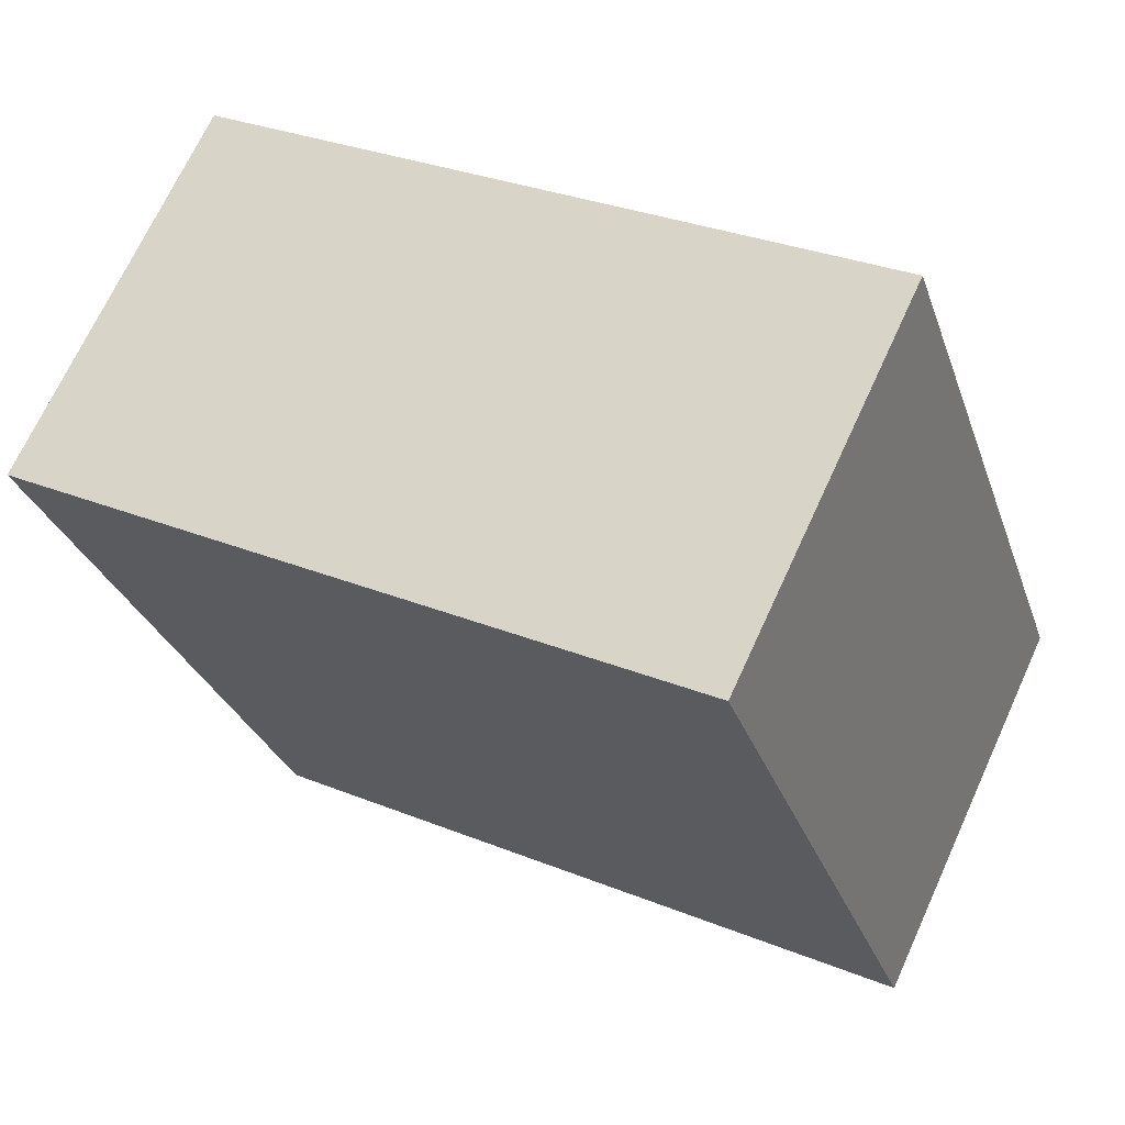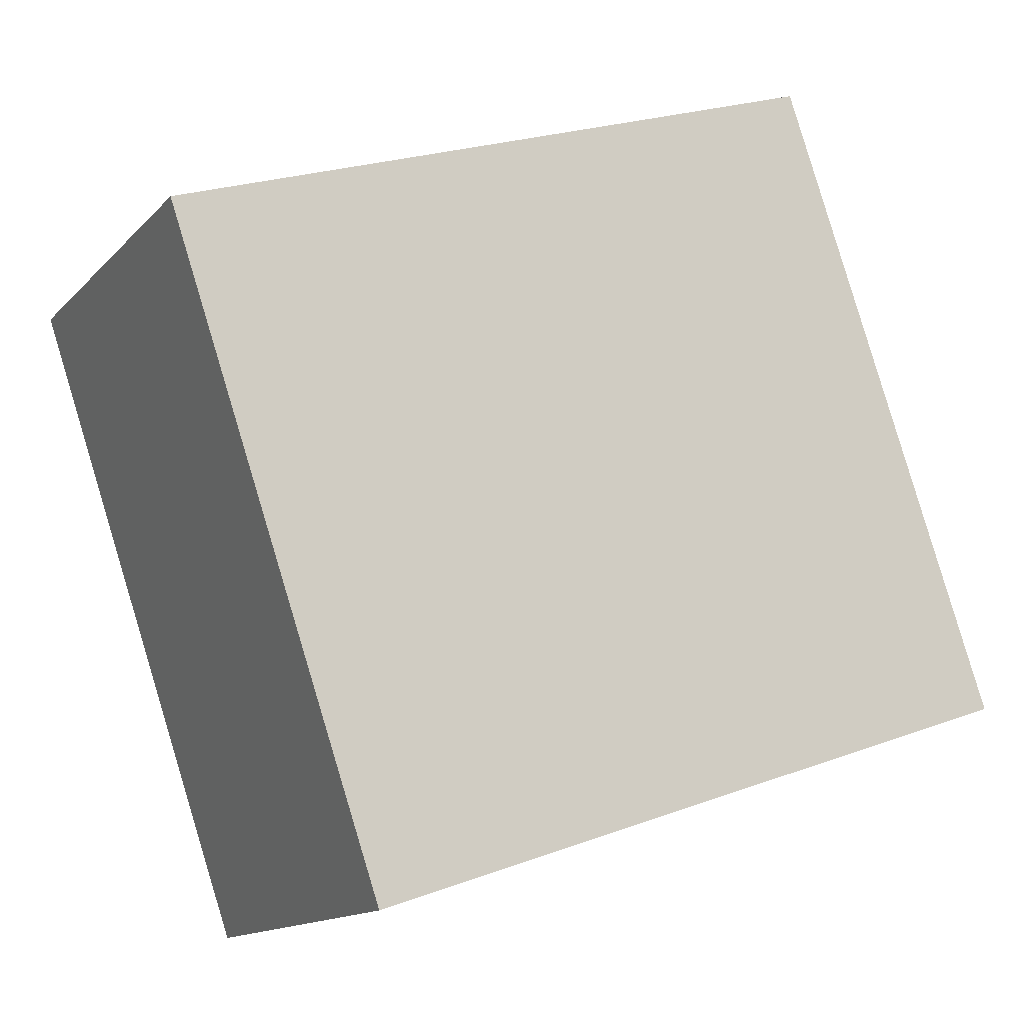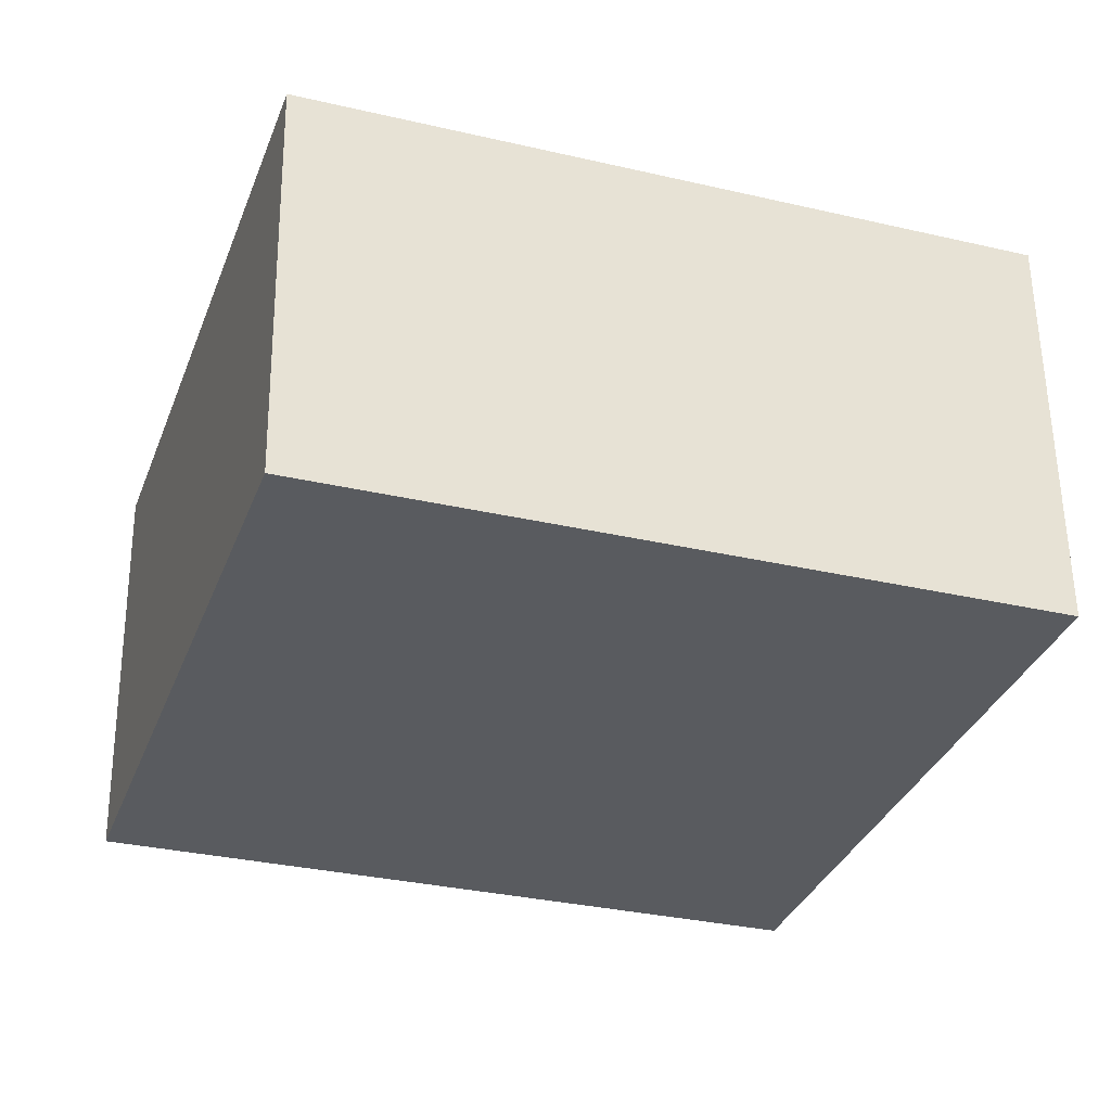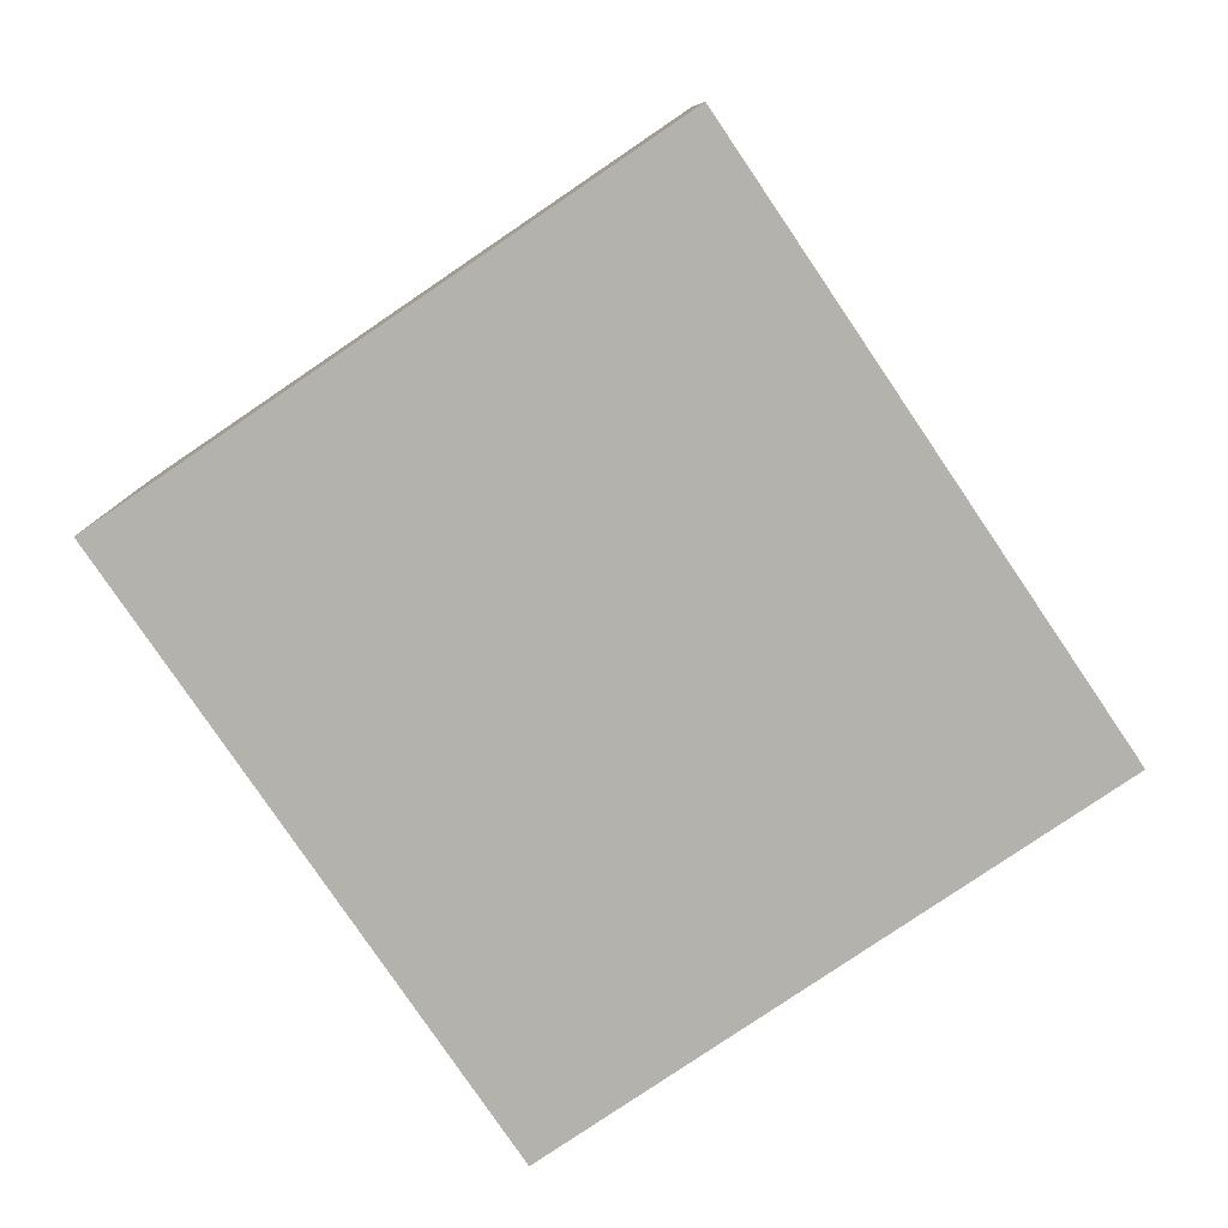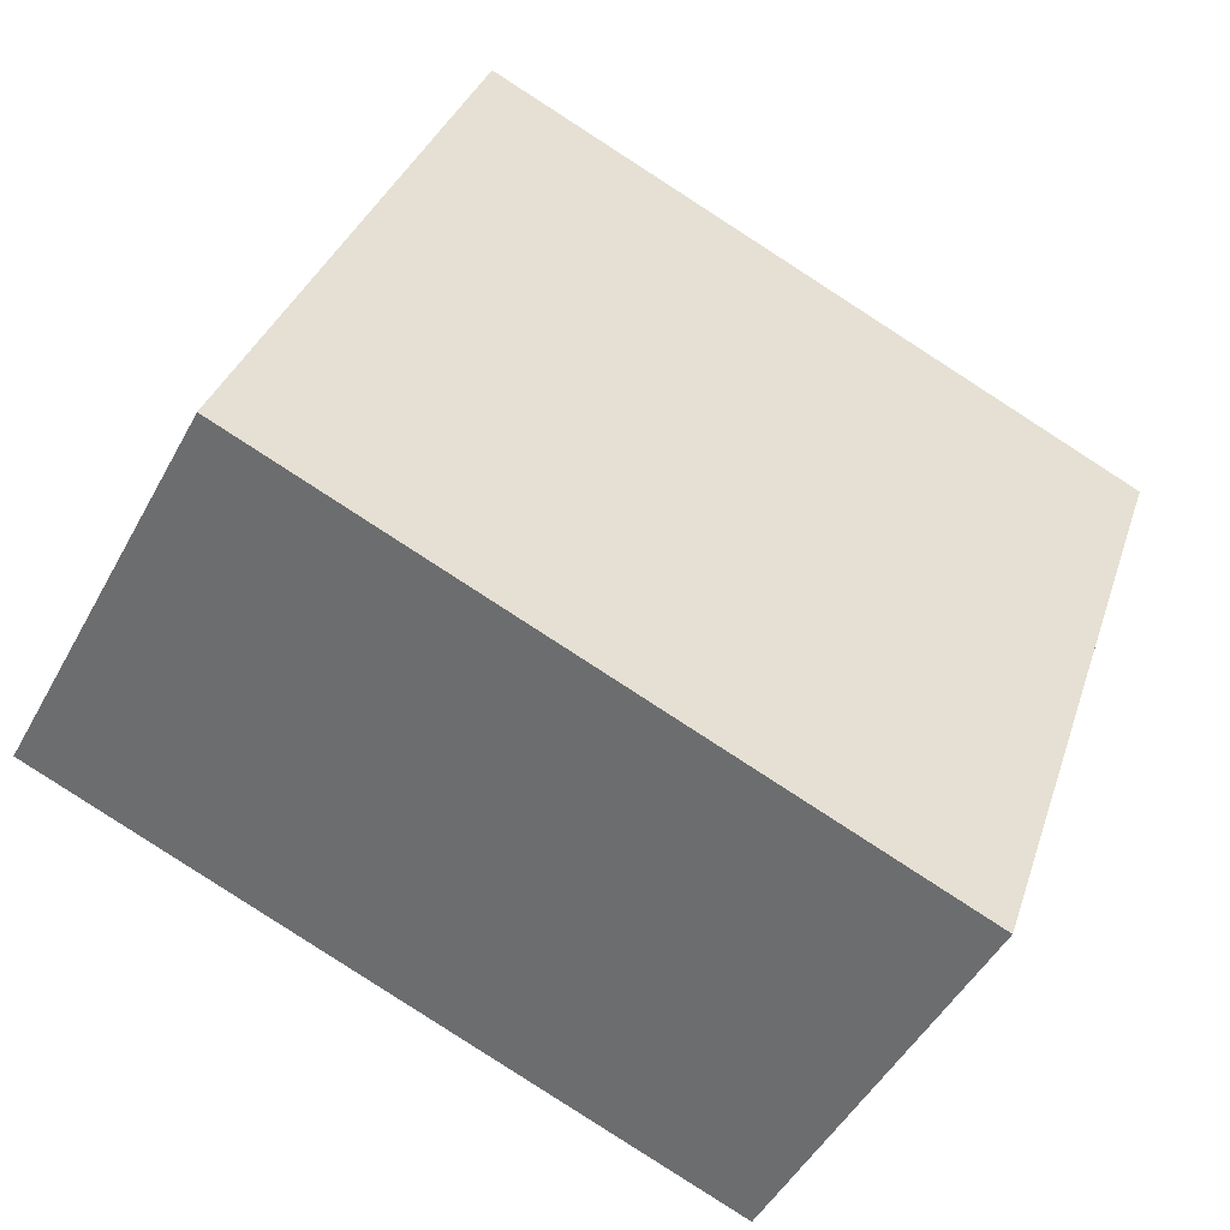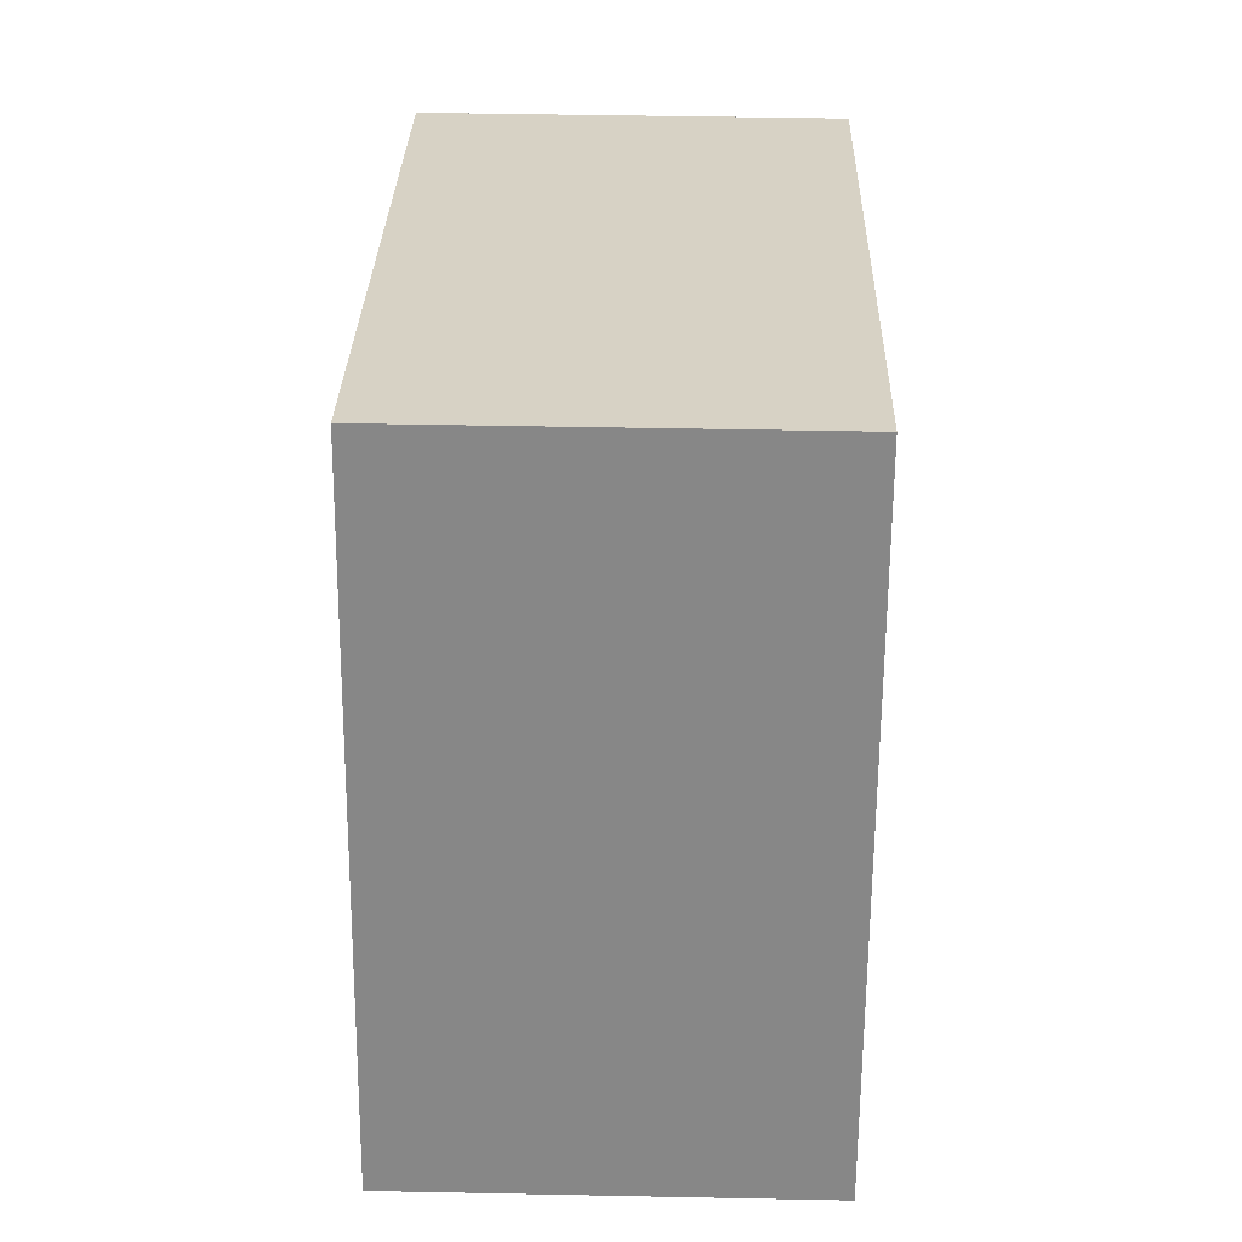
<metadata>
{"format":"obj","ext":"obj","renderer":"f3d","projection":"perspective","resolution":1024,"background":"white","views":[{"elev":69.4,"azim":24.6,"up":"+Y"},{"elev":-13.9,"azim":-26.3,"up":"+Y"},{"elev":57.4,"azim":179.3,"up":"+Y"},{"elev":-79.6,"azim":-37.1,"up":"+Z"},{"elev":-48.2,"azim":152.6,"up":"+Y"},{"elev":46.1,"azim":91.3,"up":"+Y"}]}
</metadata>
<code>
g default
v 2.056 3.094 0.1
v 2.001 3.255 0.1
v 1.886 3.036 0.1
v 1.831 3.197 0.1
v 1.886 3.036 0
v 1.831 3.197 0
v 2.056 3.094 0
v 2.001 3.255 0
g pCube87
f 1 2 4 3
f 3 4 6 5
f 5 6 8 7
f 7 8 2 1
f 2 8 6 4
f 7 1 3 5

</code>
